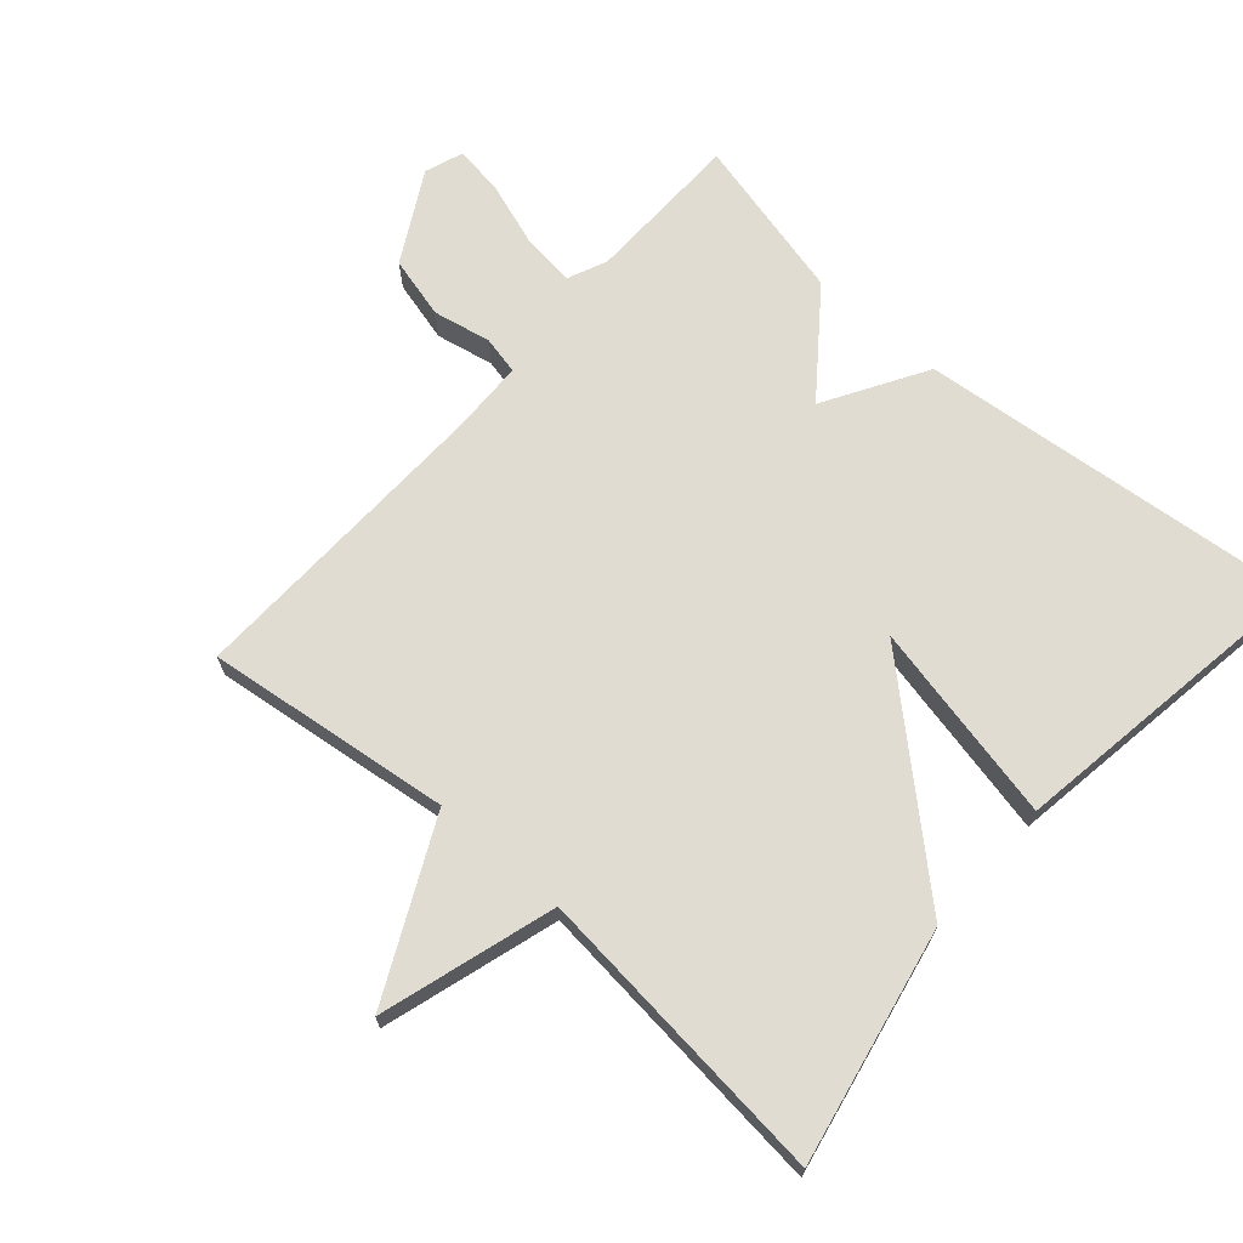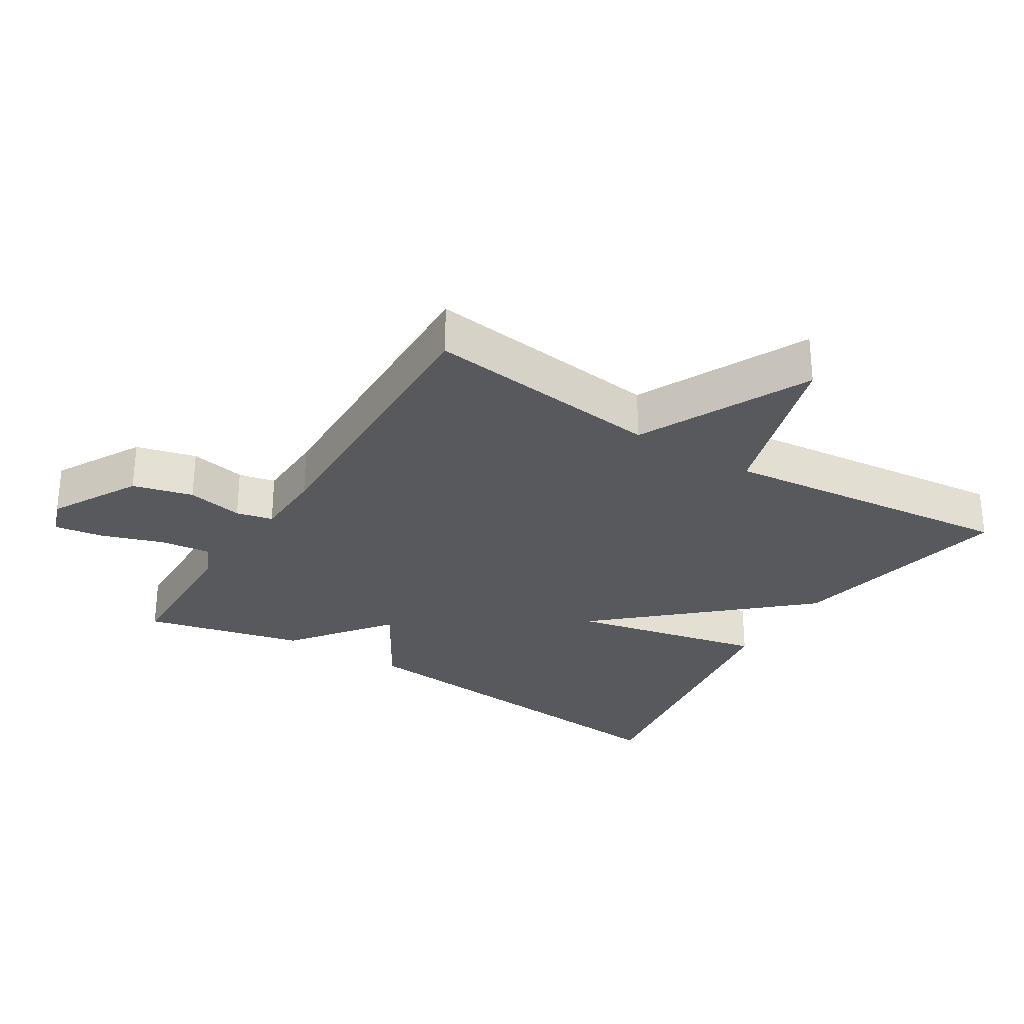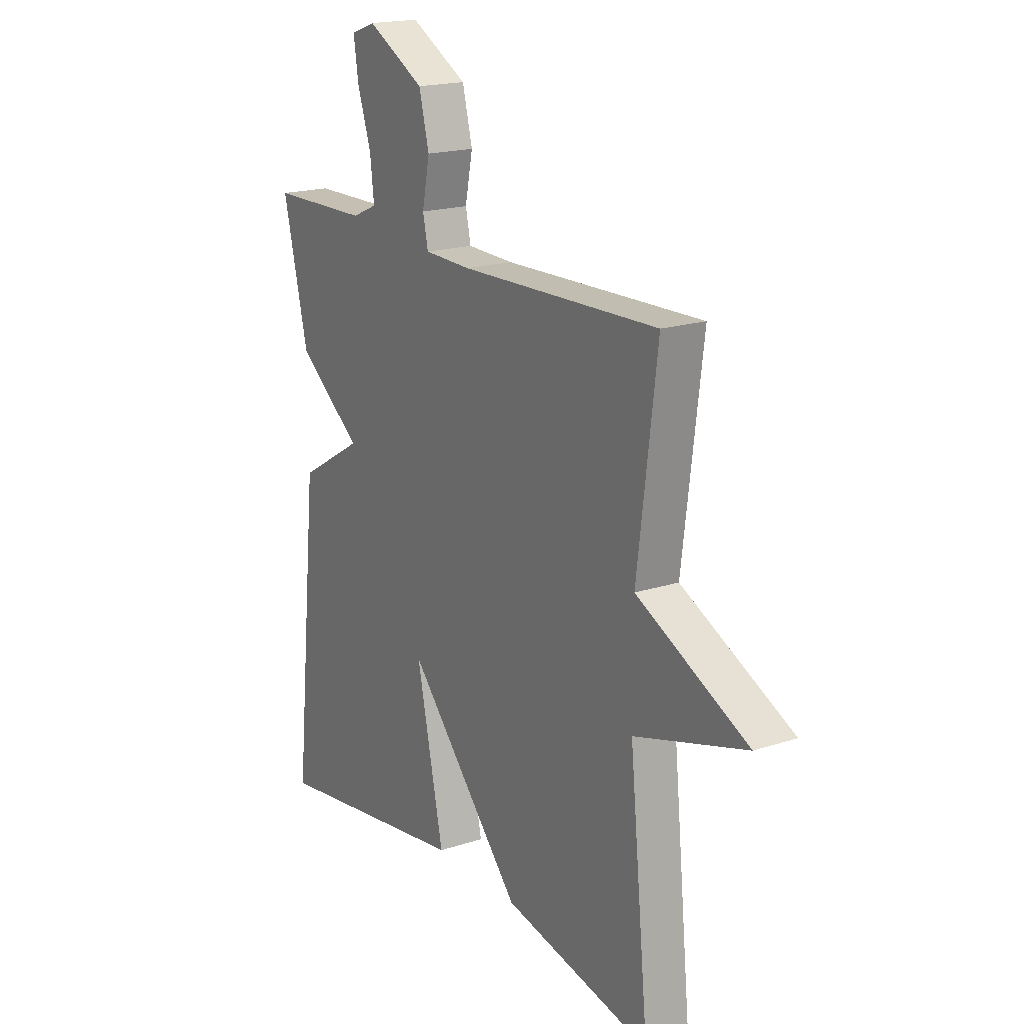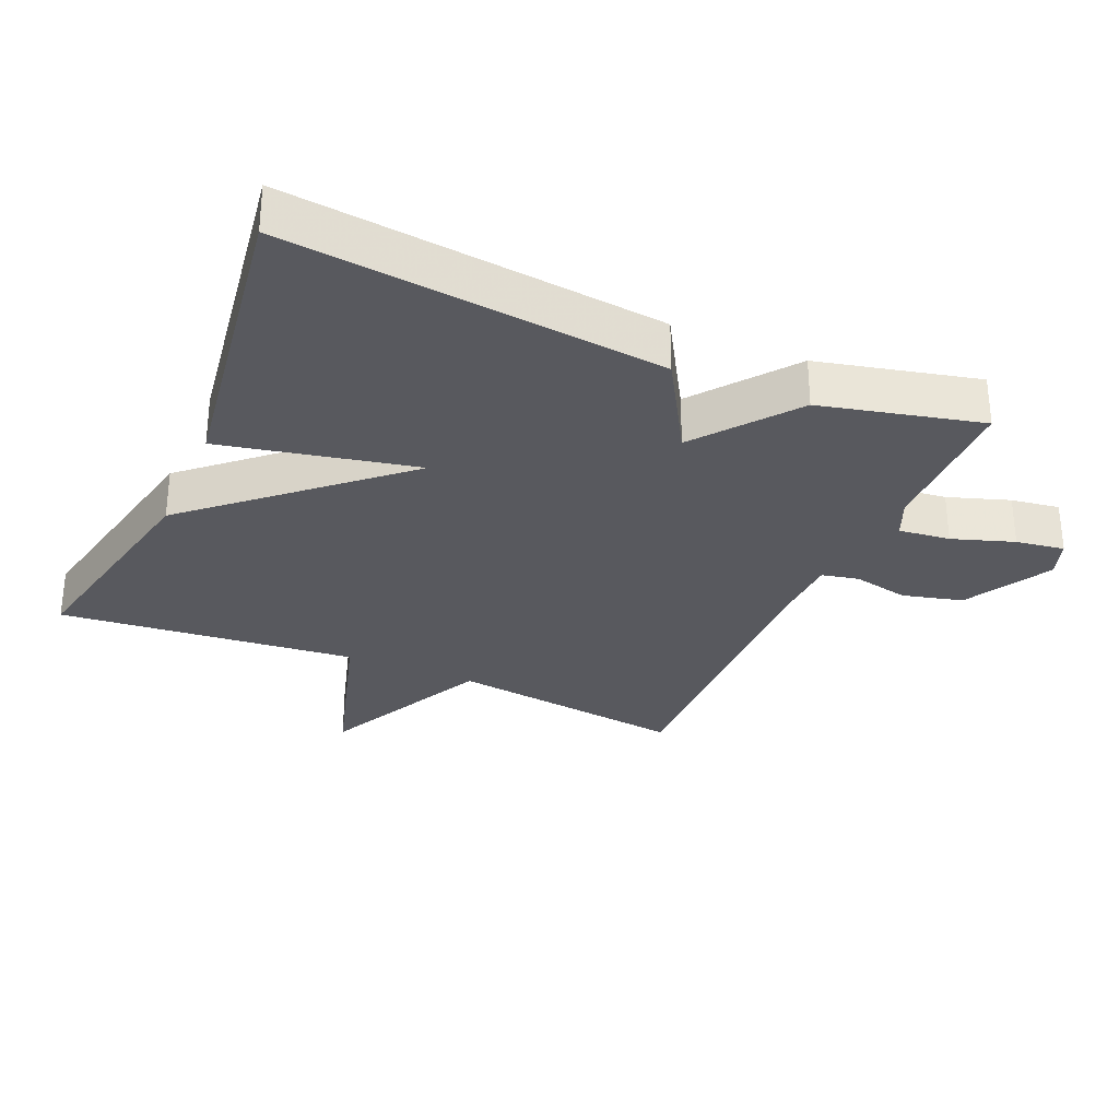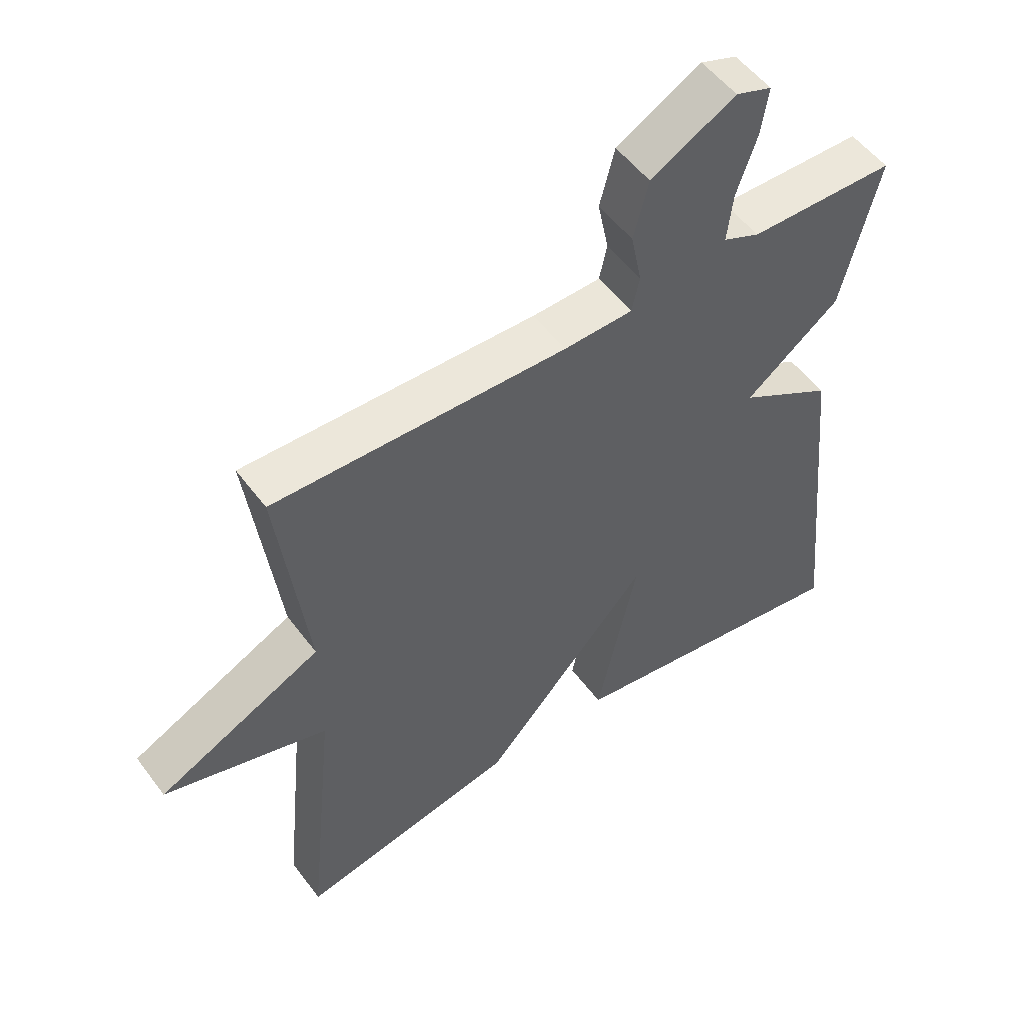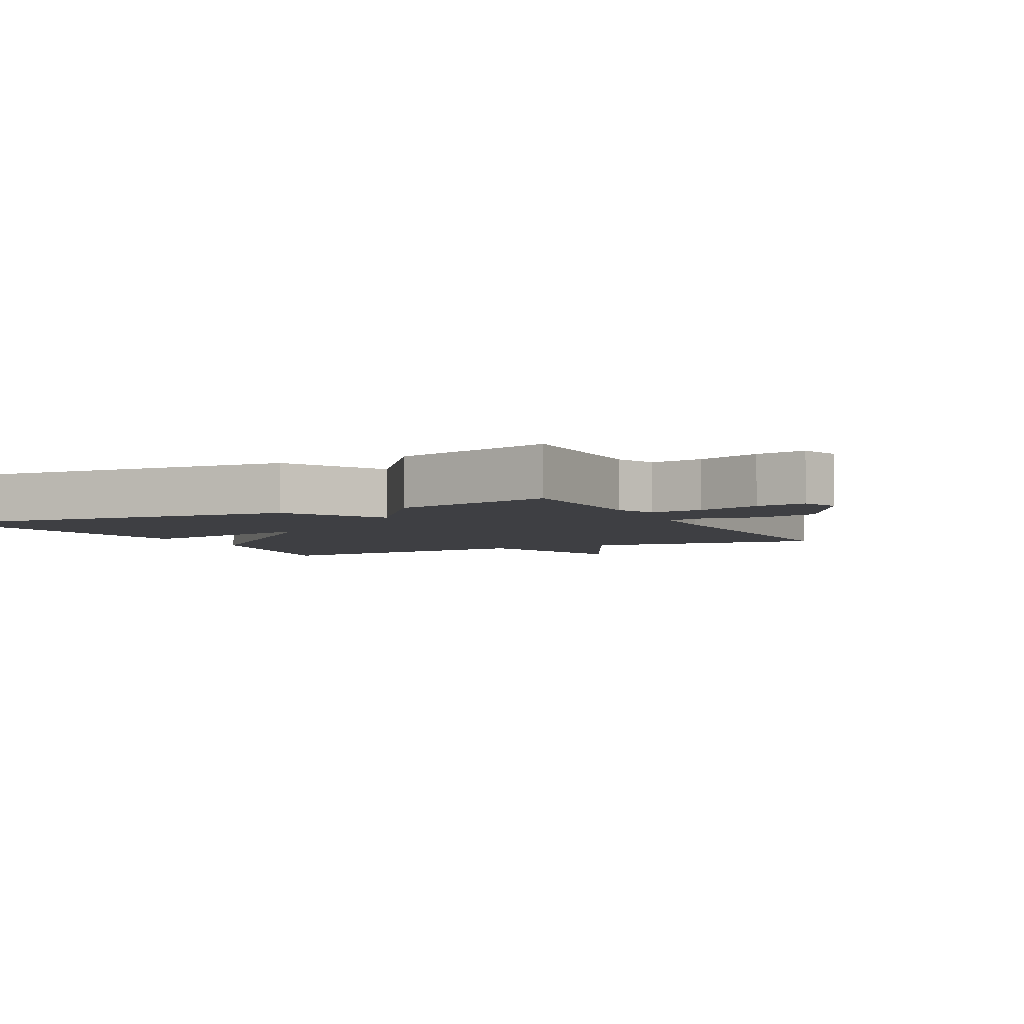
<metadata>
{"format":"obj","ext":"obj","renderer":"f3d","projection":"perspective","resolution":1024,"background":"white","views":[{"elev":69.1,"azim":131.4,"up":"+Y"},{"elev":-29.1,"azim":58.2,"up":"+Y"},{"elev":18.6,"azim":57.9,"up":"+Z"},{"elev":-30.4,"azim":-113.6,"up":"+Y"},{"elev":53.0,"azim":144.2,"up":"+Z"},{"elev":-4.3,"azim":-62.9,"up":"+Y"}]}
</metadata>
<code>
v -0.5 0.07 0.5
v -0.273 0.07 0.504
v -0.216 0.07 0.529
v -0.225 0.07 0.606
v -0.256 0.07 0.698
v -0.267 0.07 0.771
v -0.211 0.07 0.791
v -0.08 0.07 0.719
v -0.057 0.07 0.629
v -0.074 0.07 0.545
v -0.062 0.07 0.49
v 0.045 0.07 0.487
v 0.5 0.07 0.5
v 0.455 0.07 0.143
v 0.709 0.07 0.019
v 0.455 0.07 -0.057
v 0.5 0.07 -0.5
v 0.159 0.07 -0.431
v -0.103 0.07 -0.14
v -0.041 0.07 -0.431
v -0.5 0.07 -0.5
v -0.443 0.07 0.061
v -0.296 0.07 0.148
v -0.443 0.07 0.261
v -0.5 0 0.5
v -0.273 0 0.504
v -0.216 0 0.529
v -0.225 0 0.606
v -0.256 0 0.698
v -0.267 0 0.771
v -0.211 0 0.791
v -0.08 0 0.719
v -0.057 0 0.629
v -0.074 0 0.545
v -0.062 0 0.49
v 0.045 0 0.487
v 0.5 0 0.5
v 0.455 0 0.143
v 0.709 0 0.019
v 0.455 0 -0.057
v 0.5 0 -0.5
v 0.159 0 -0.431
v -0.103 0 -0.14
v -0.041 0 -0.431
v -0.5 0 -0.5
v -0.443 0 0.061
v -0.296 0 0.148
v -0.443 0 0.261
f 23 24 1 2
f 21 22 23
f 20 21 23
f 19 20 23
f 23 2 3
f 19 23 3
f 18 19 3
f 17 18 3
f 16 17 3
f 14 15 16
f 14 16 3
f 12 13 14
f 11 12 14
f 11 14 3
f 10 11 3 4
f 8 9 10
f 7 8 10
f 6 7 10
f 5 6 10
f 4 5 10
f 26 25 48 47
f 47 46 45
f 47 45 44
f 47 44 43
f 27 26 47
f 27 47 43
f 27 43 42
f 27 42 41
f 27 41 40
f 40 39 38
f 27 40 38
f 38 37 36
f 38 36 35
f 27 38 35
f 28 27 35 34
f 34 33 32
f 34 32 31
f 34 31 30
f 34 30 29
f 34 29 28
f 1 25 26 2
f 2 26 27 3
f 3 27 28 4
f 4 28 29 5
f 5 29 30 6
f 6 30 31 7
f 7 31 32 8
f 8 32 33 9
f 9 33 34 10
f 10 34 35 11
f 11 35 36 12
f 12 36 37 13
f 13 37 38 14
f 14 38 39 15
f 15 39 40 16
f 16 40 41 17
f 17 41 42 18
f 18 42 43 19
f 19 43 44 20
f 20 44 45 21
f 21 45 46 22
f 22 46 47 23
f 23 47 48 24
f 24 48 25 1

</code>
